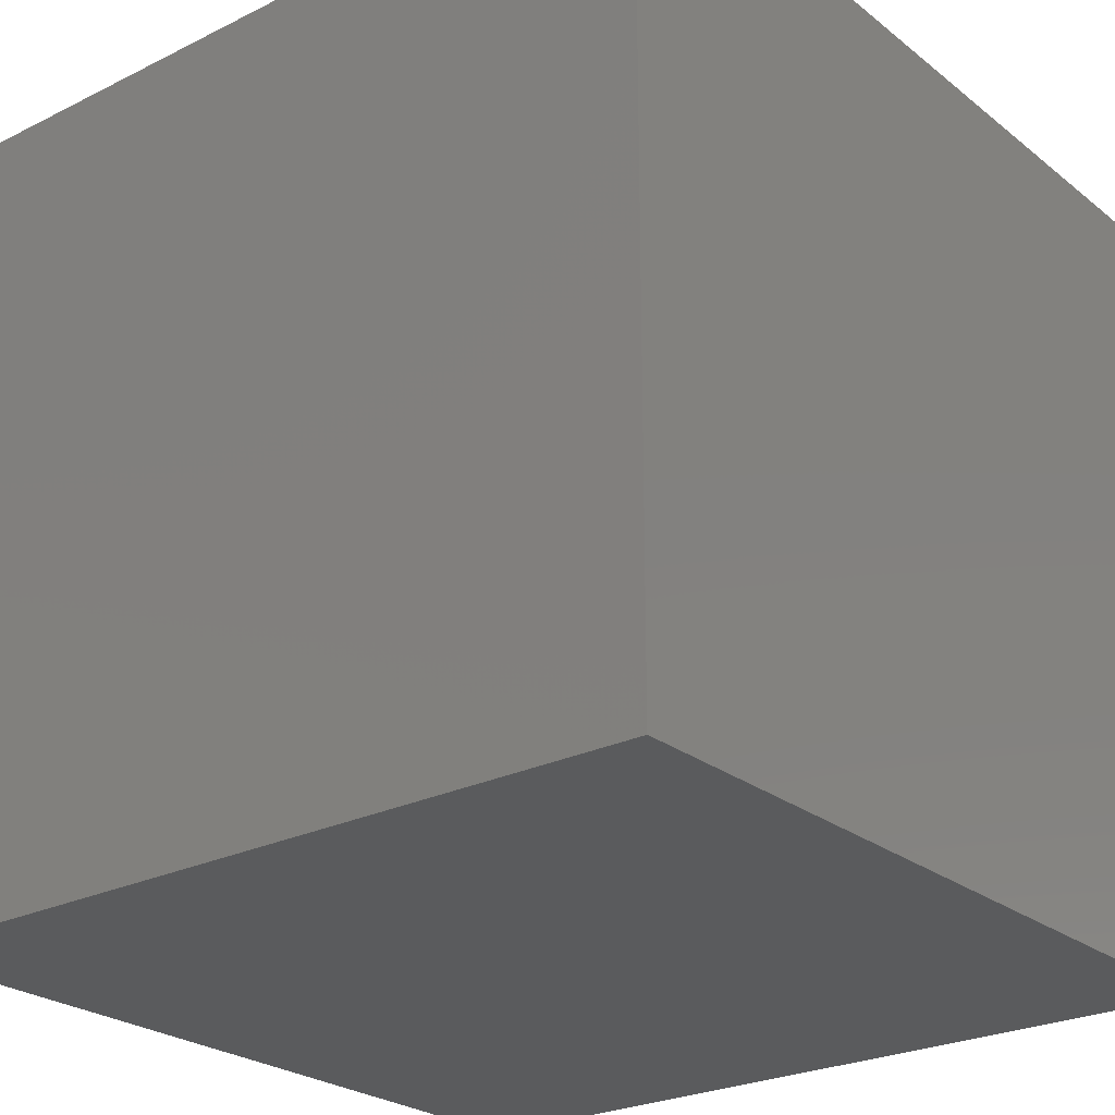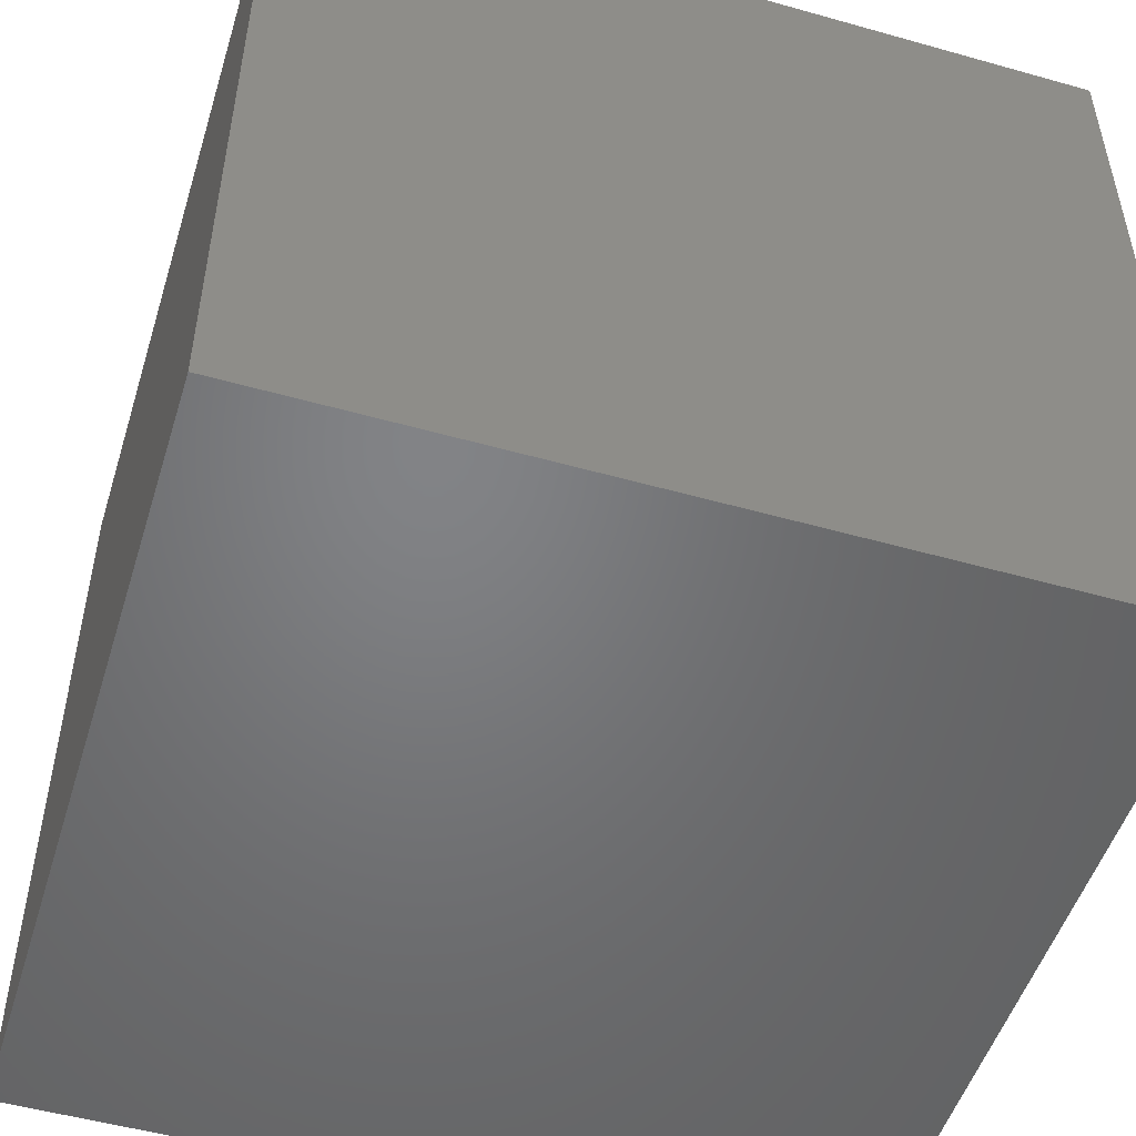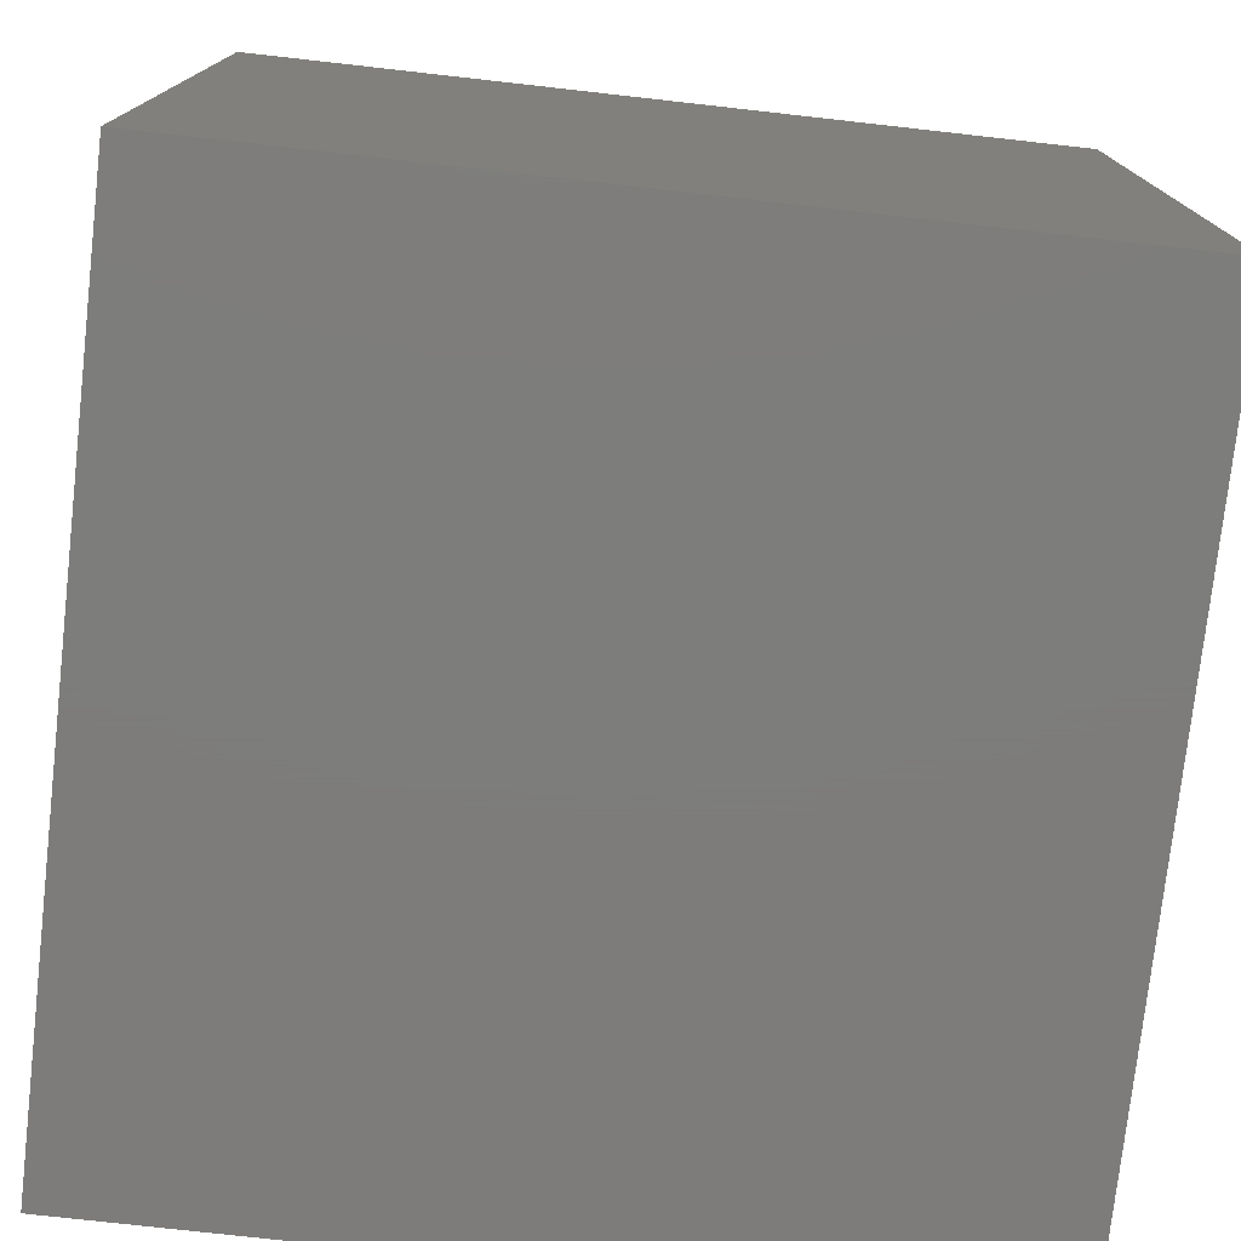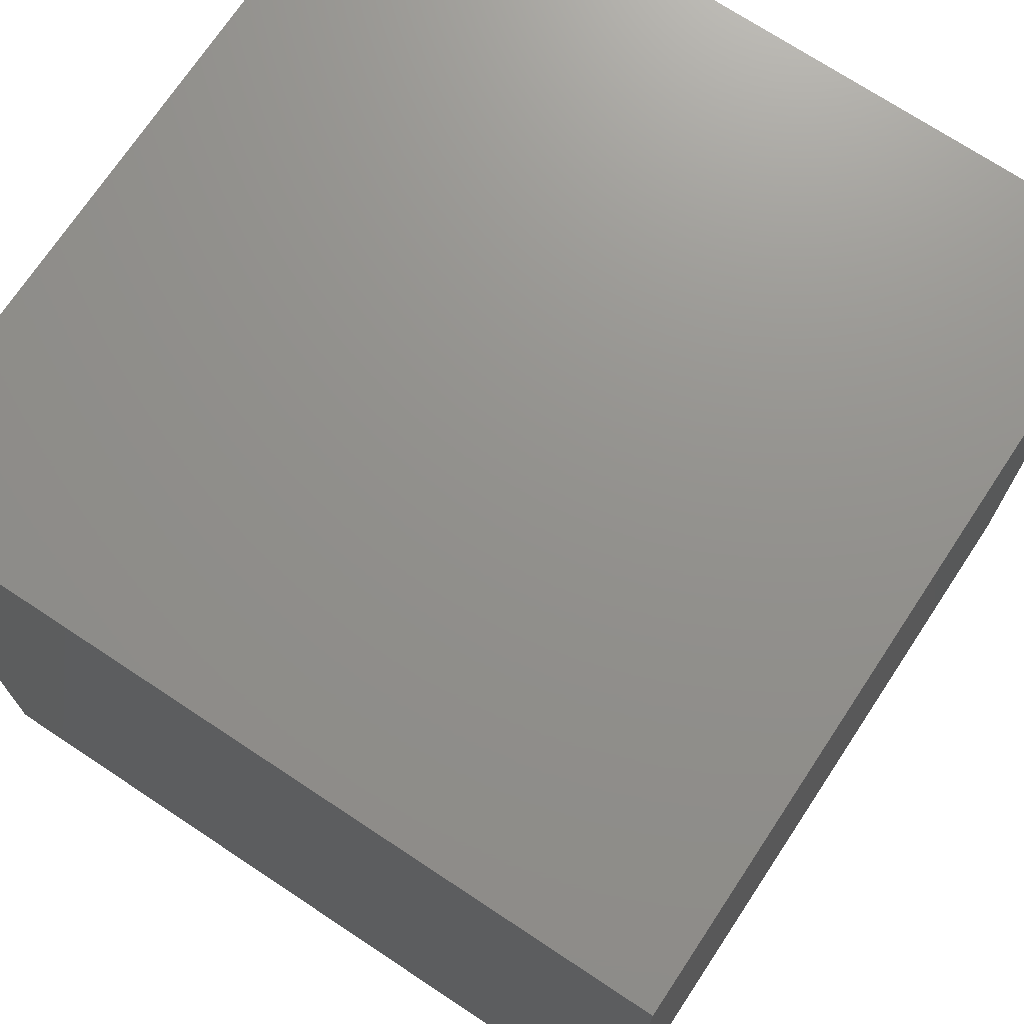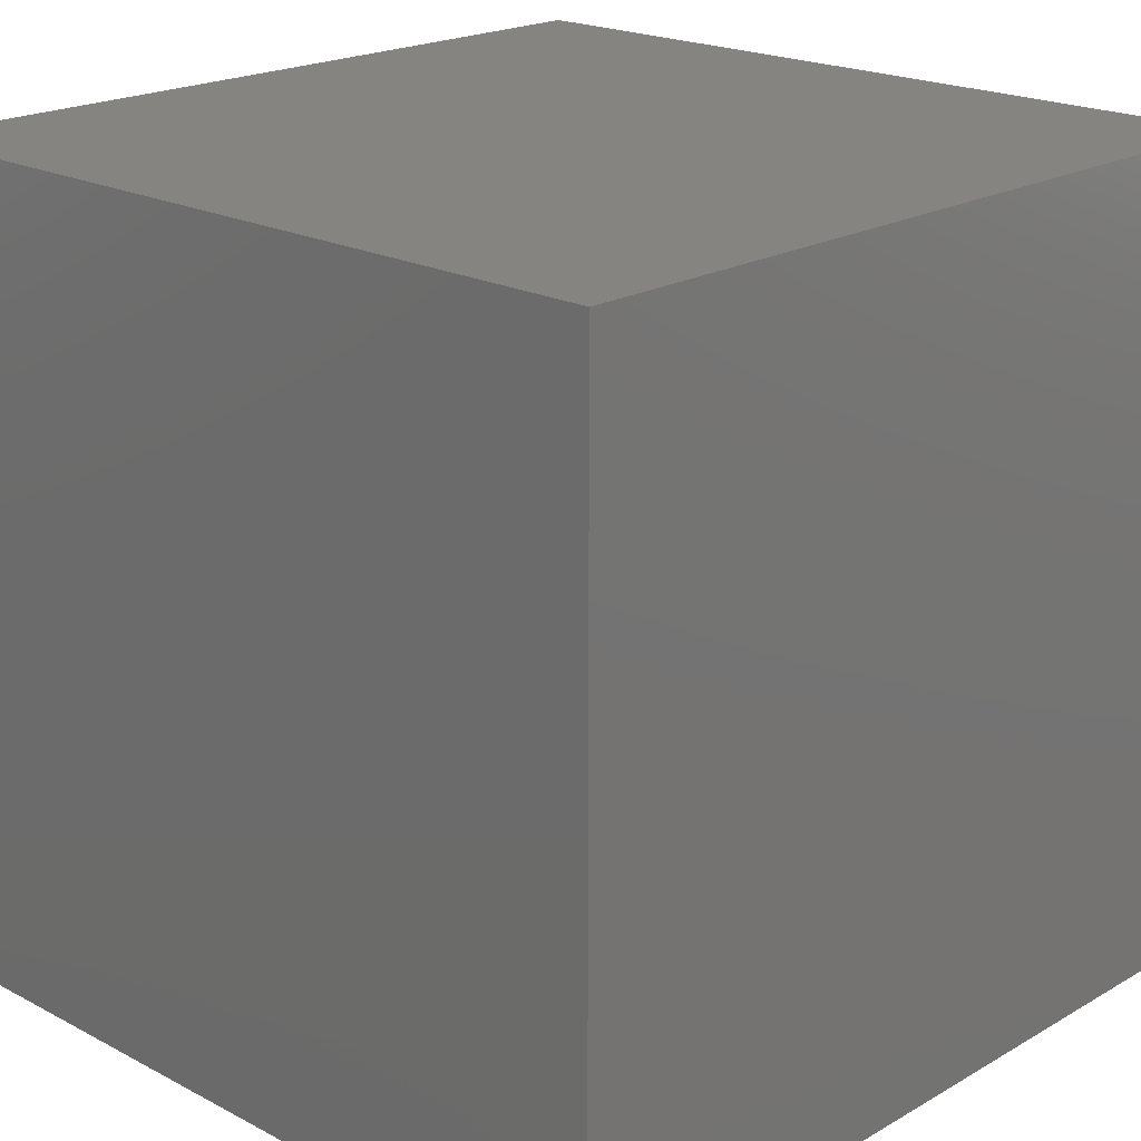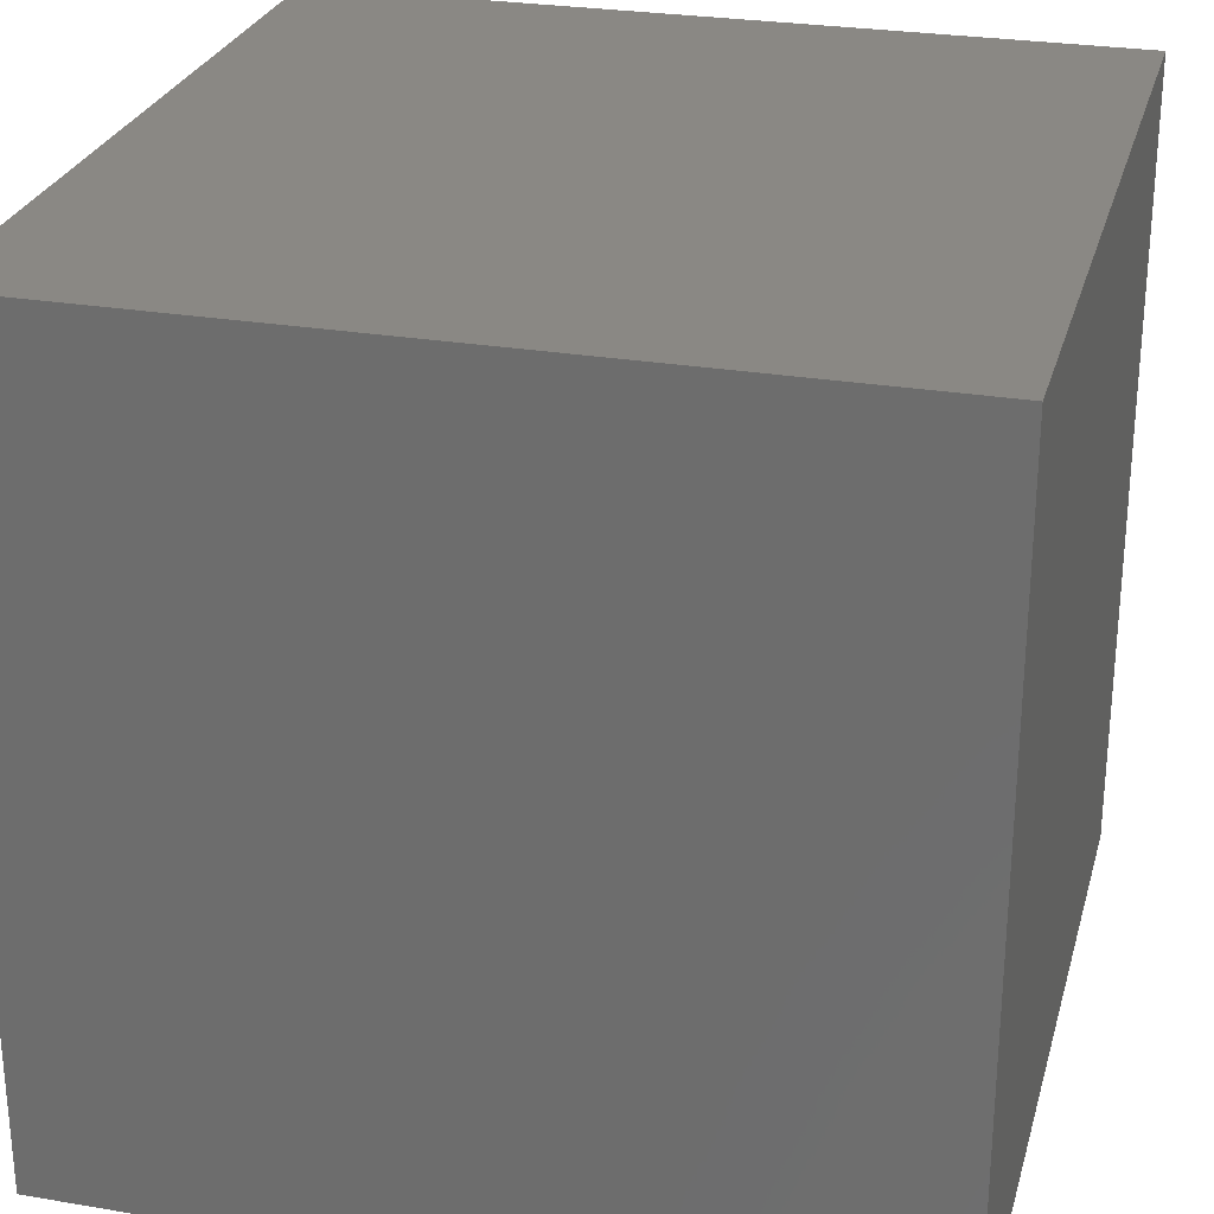
<metadata>
{"format":"stl","ext":"stl","renderer":"f3d","projection":"perspective","resolution":1024,"background":"white","views":[{"elev":-25.2,"azim":-141.3,"up":"+Z"},{"elev":-51.0,"azim":-107.1,"up":"+Y"},{"elev":-76.4,"azim":-96.4,"up":"+Y"},{"elev":72.0,"azim":-56.5,"up":"+Z"},{"elev":20.3,"azim":-136.3,"up":"+Z"},{"elev":27.0,"azim":14.7,"up":"+Y"}]}
</metadata>
<code>
# stl→obj: 8 verts, 12 faces
v -6 4 -5
v -7 4 -5
v -6 3 -5
v -7 3 -5
v -6 3 -6
v -7 3 -6
v -6 4 -6
v -7 4 -6
f 1 2 3
f 3 2 4
f 5 6 7
f 7 6 8
f 4 6 3
f 3 6 5
f 2 8 4
f 4 8 6
f 1 7 2
f 2 7 8
f 3 5 1
f 1 5 7

</code>
